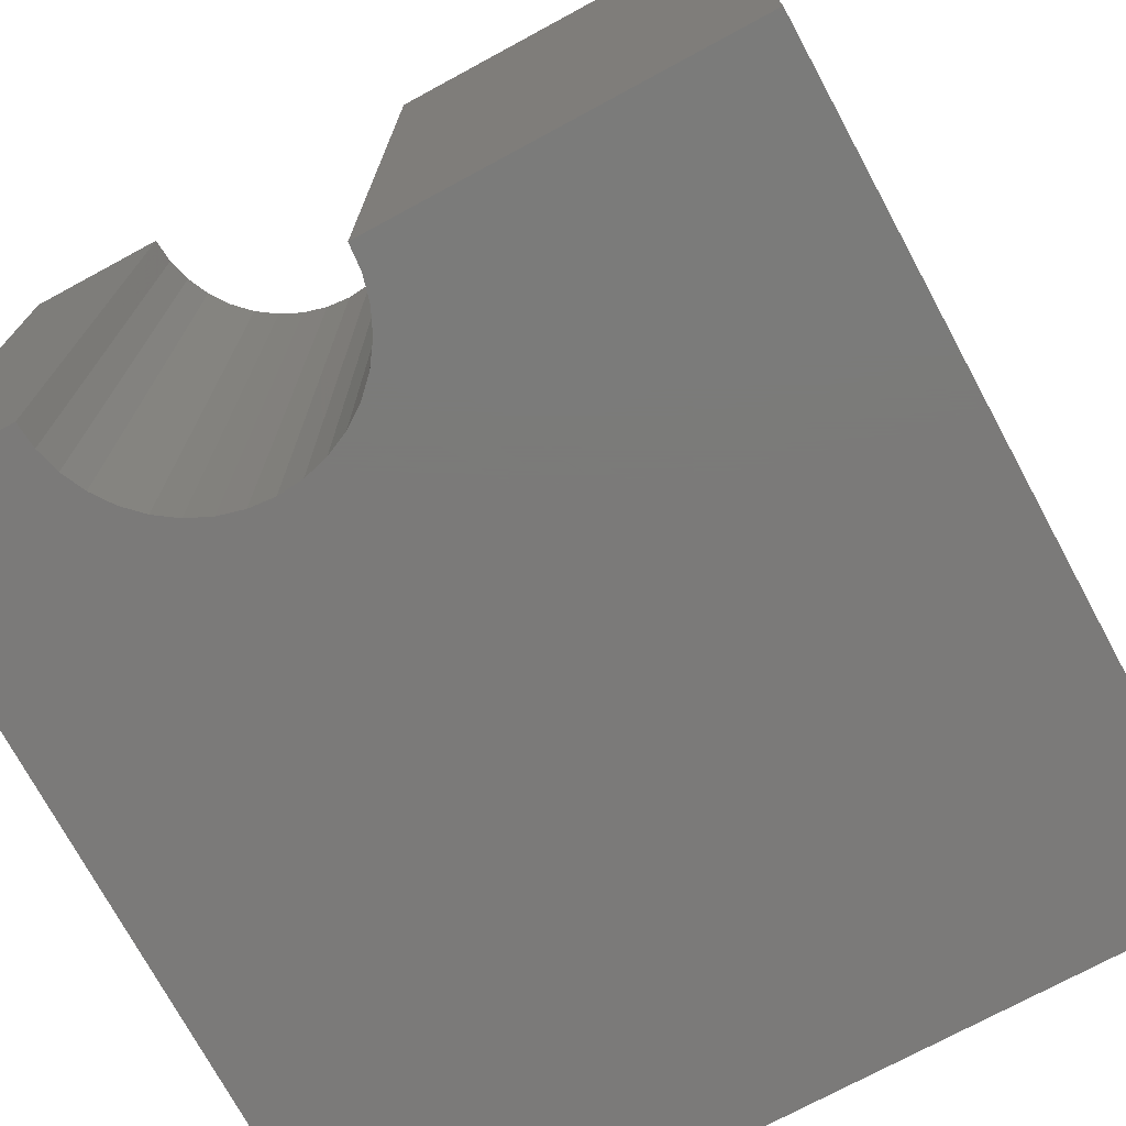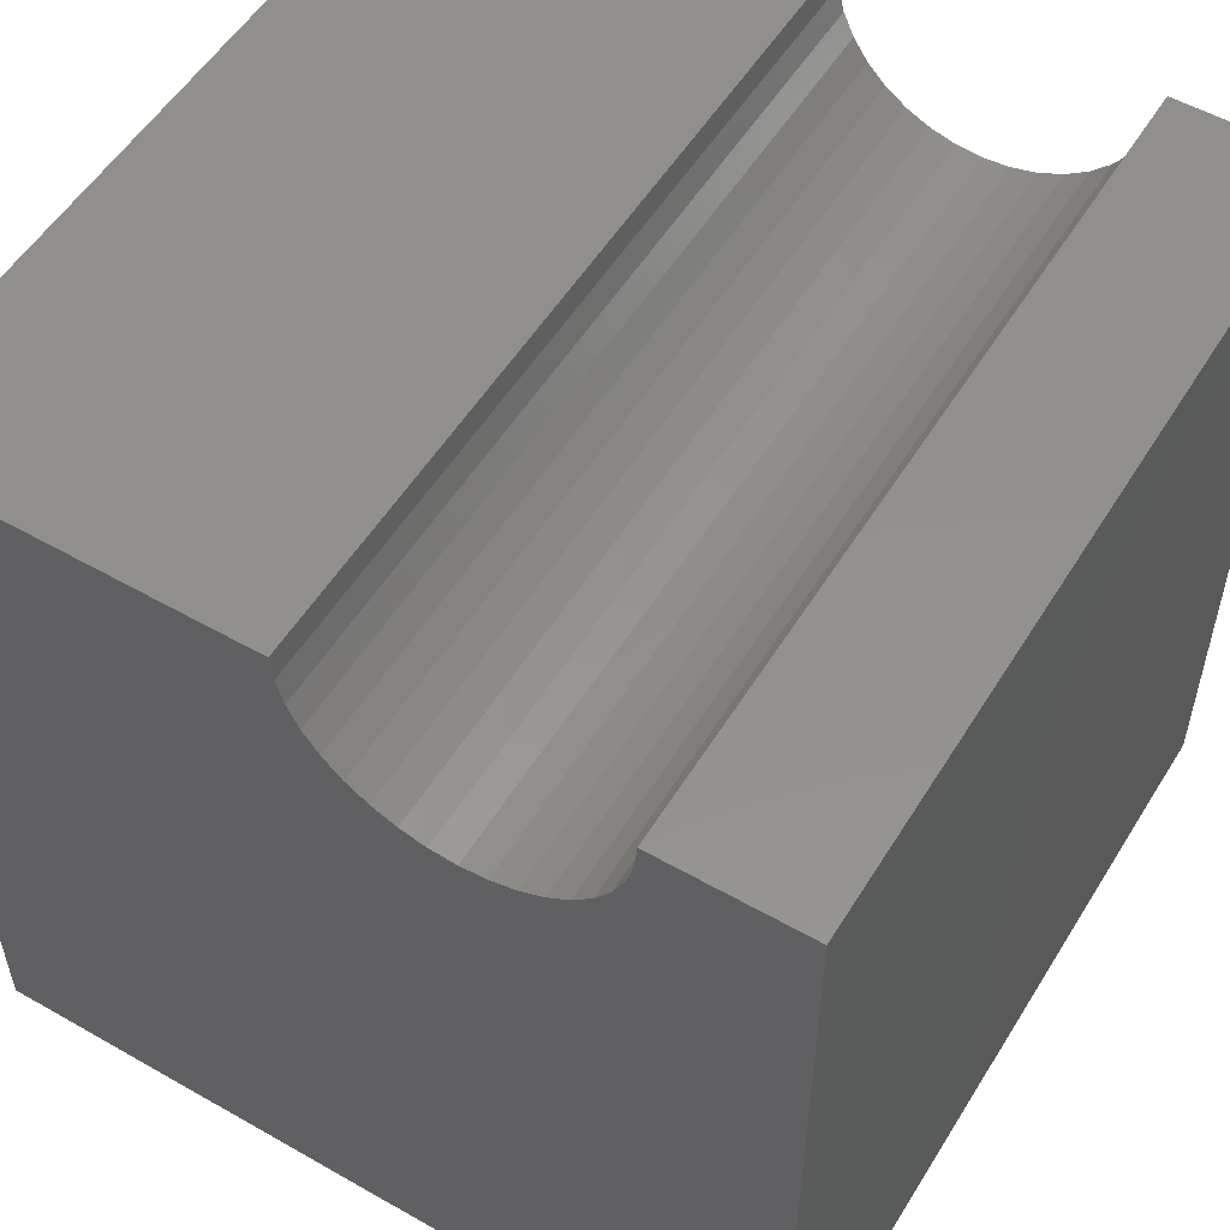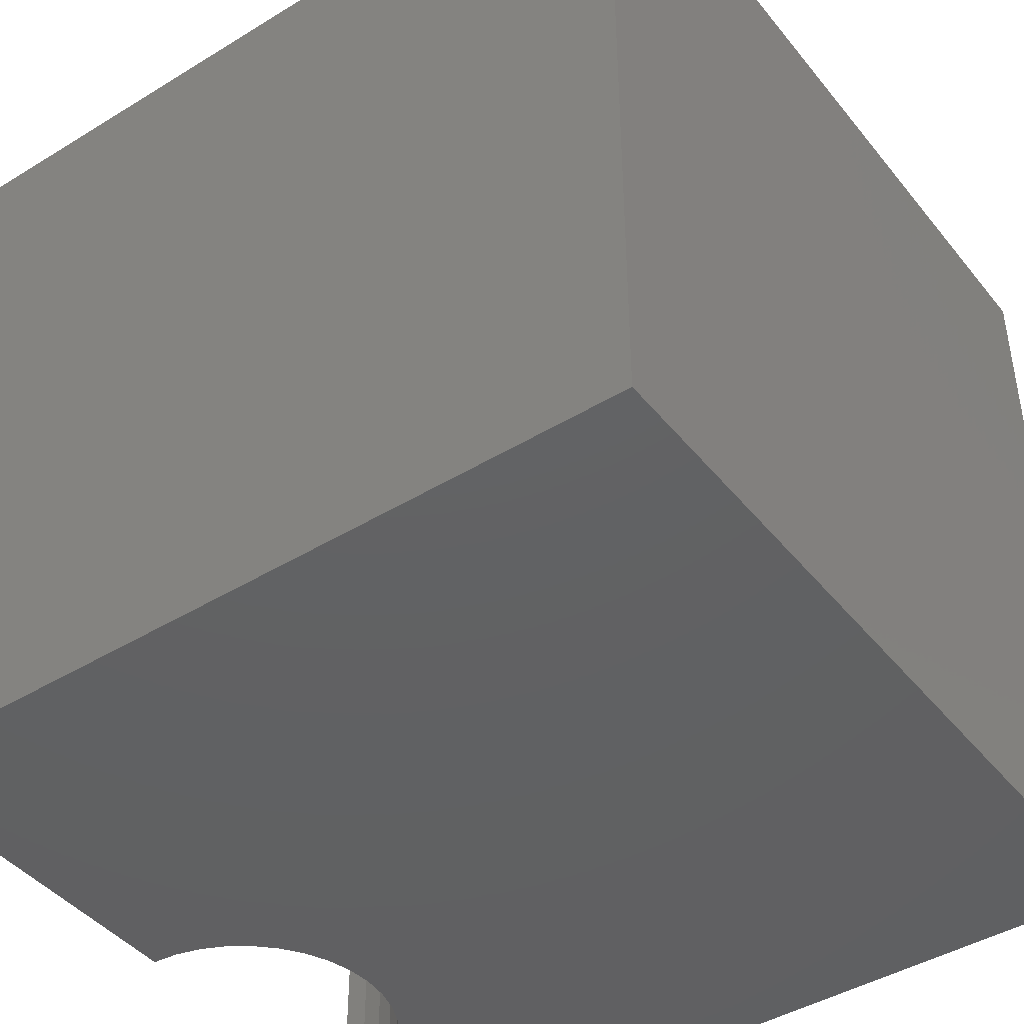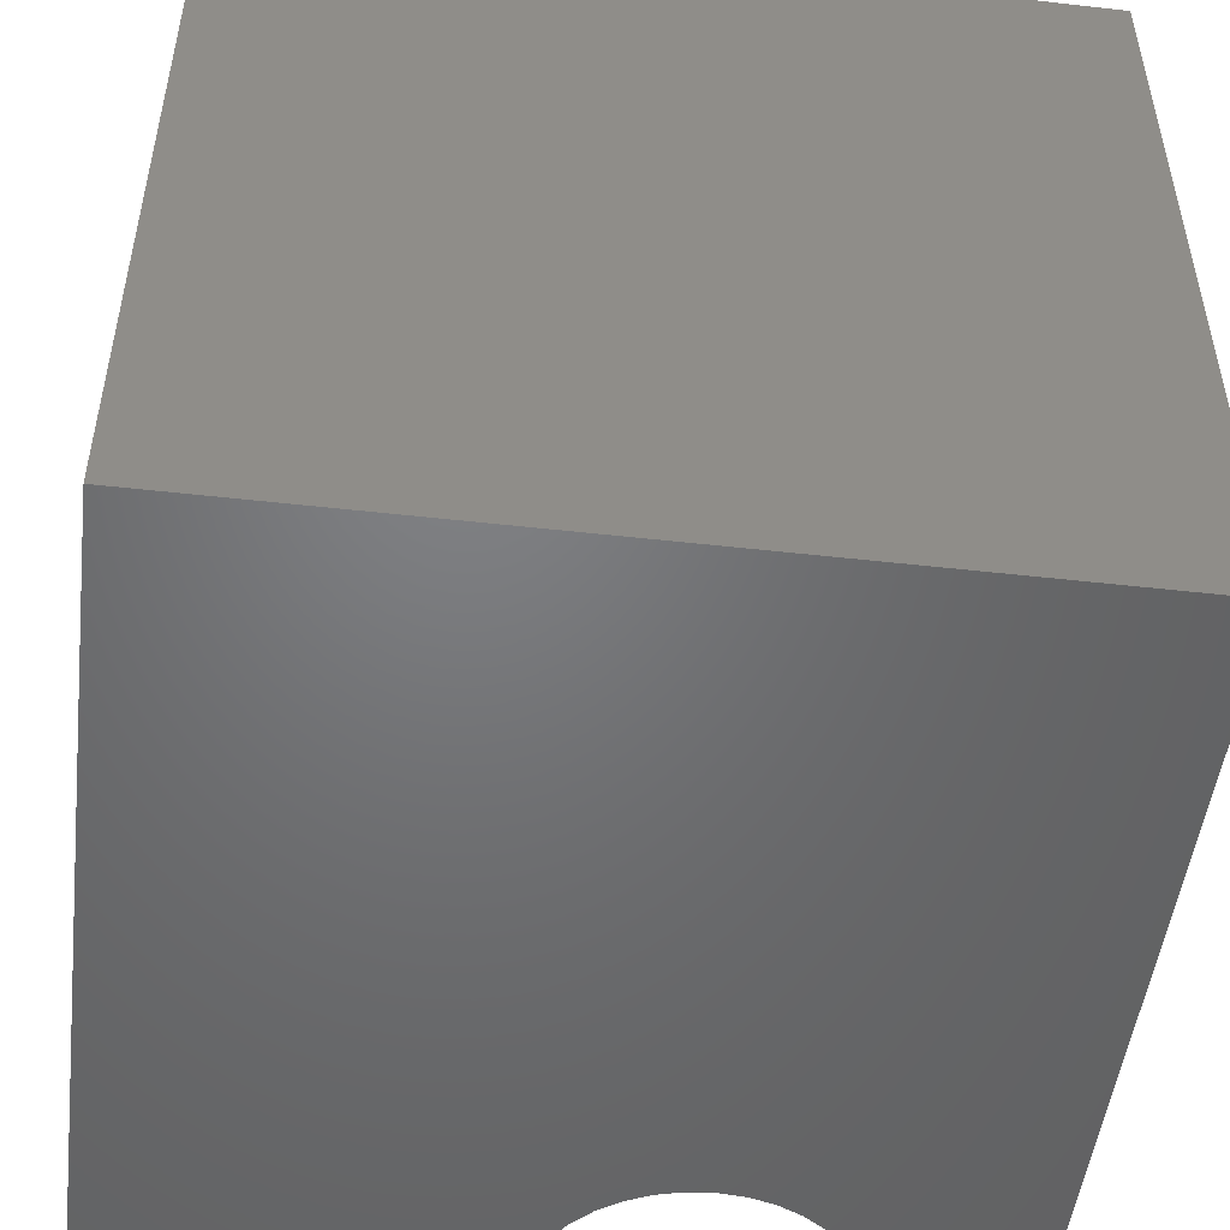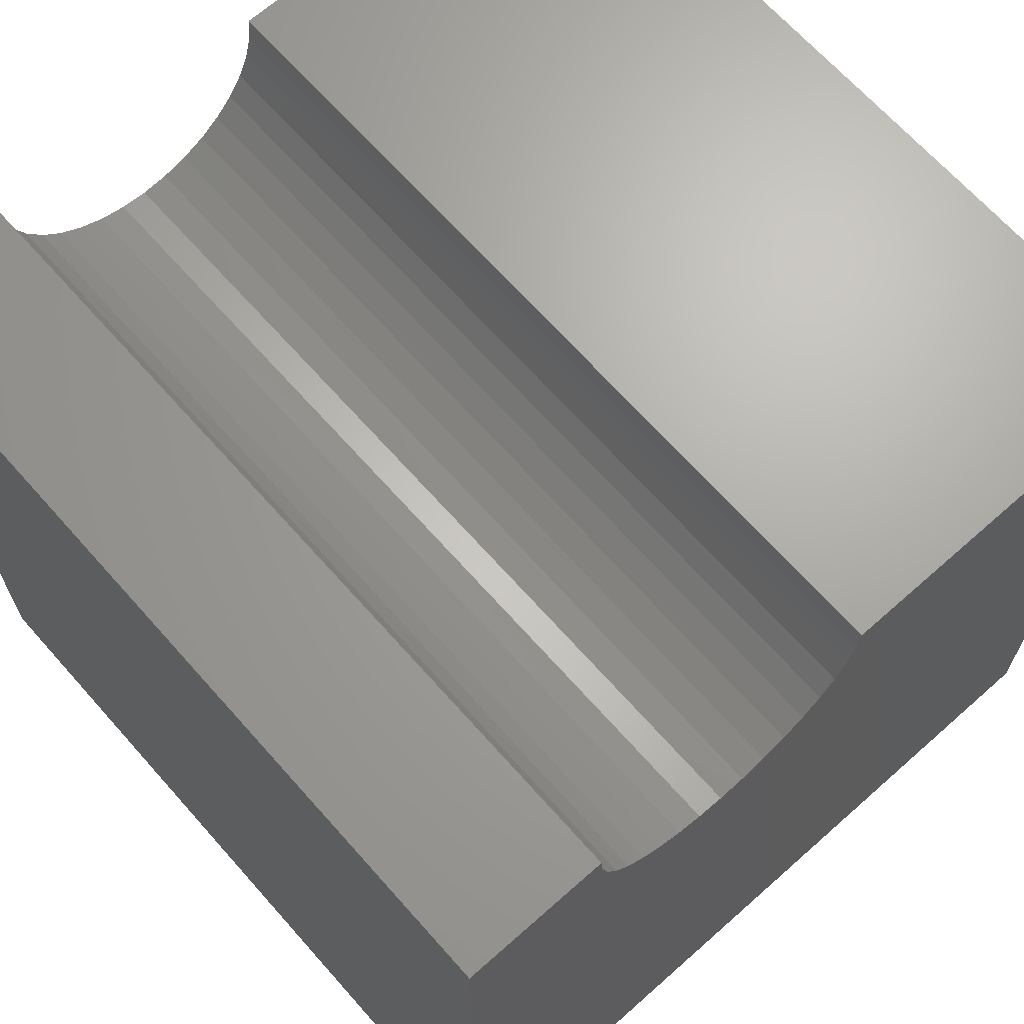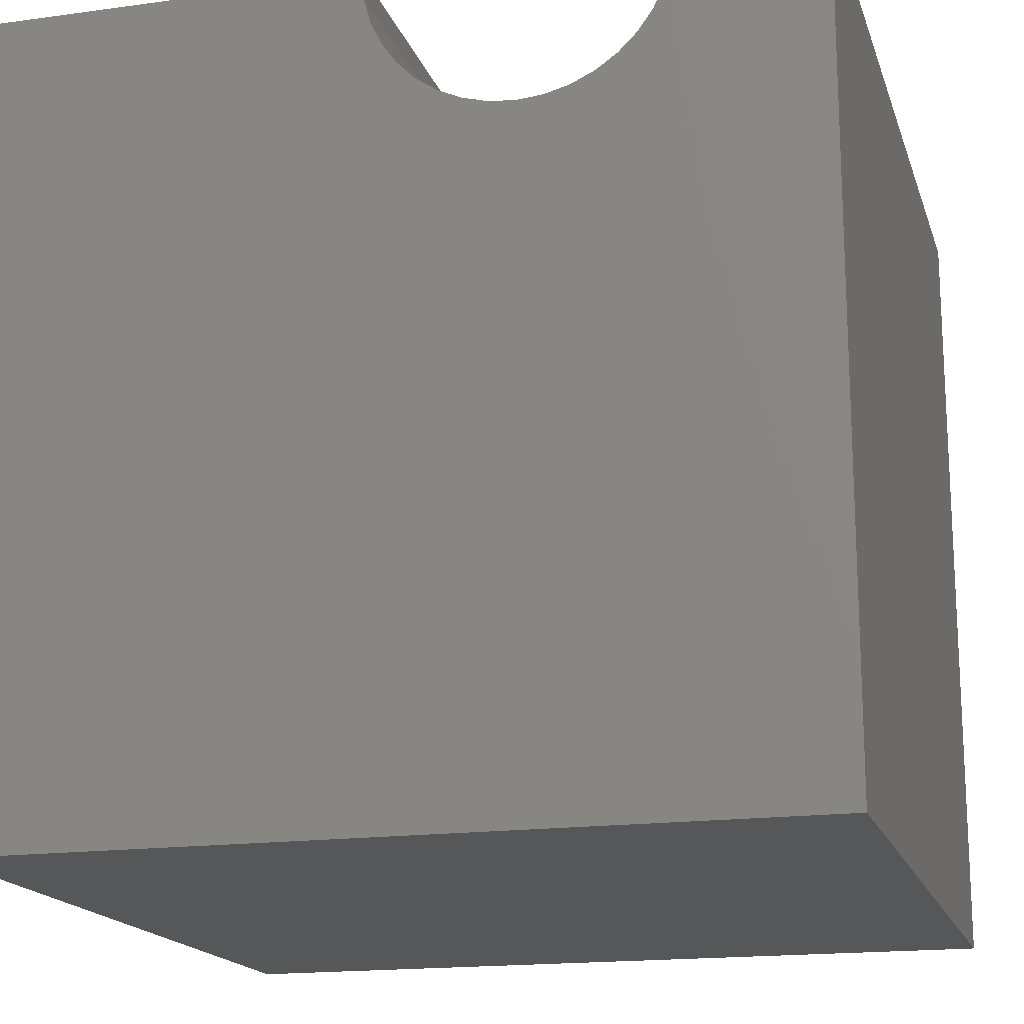
<metadata>
{"format":"stl","ext":"stl","renderer":"f3d","projection":"perspective","resolution":1024,"background":"white","views":[{"elev":-73.8,"azim":28.4,"up":"+Y"},{"elev":54.1,"azim":-148.8,"up":"+Z"},{"elev":-43.5,"azim":125.8,"up":"+Y"},{"elev":-50.1,"azim":172.9,"up":"+Y"},{"elev":67.4,"azim":-41.6,"up":"+Z"},{"elev":-17.2,"azim":-164.6,"up":"+Z"}]}
</metadata>
<code>
# stl→obj: 46 verts, 88 faces
v 1.76 10 10
v 0 10 10
v 1.76 0 10
v 0 0 10
v 0 10 0
v 0 0 0
v 5.409 0 10
v 10 0 10
v 5.409 10 10
v 10 10 10
v 10 10 0
v 10 0 0
v 5.381 10 9.683
v 1.788 10 9.683
v 1.87 10 9.376
v 2.005 10 9.088
v 2.187 10 8.827
v 2.412 10 8.602
v 2.672 10 8.42
v 2.961 10 8.286
v 5.165 10 9.088
v 5.299 10 9.376
v 4.209 10 8.286
v 4.497 10 8.42
v 4.757 10 8.602
v 4.982 10 8.827
v 3.268 10 8.203
v 3.585 10 8.176
v 3.901 10 8.203
v 4.497 0 8.42
v 4.757 0 8.602
v 4.982 0 8.827
v 1.788 0 9.683
v 1.87 0 9.376
v 5.381 0 9.683
v 5.299 0 9.376
v 5.165 0 9.088
v 3.268 0 8.203
v 2.961 0 8.286
v 2.005 0 9.088
v 2.187 0 8.827
v 2.672 0 8.42
v 2.412 0 8.602
v 4.209 0 8.286
v 3.901 0 8.203
v 3.585 0 8.176
f 1 2 3
f 3 2 4
f 2 5 4
f 4 5 6
f 7 8 9
f 9 8 10
f 11 10 12
f 12 10 8
f 5 11 6
f 6 11 12
f 13 9 10
f 1 14 2
f 2 14 15
f 2 15 5
f 5 15 16
f 5 16 17
f 17 18 5
f 5 18 19
f 5 19 20
f 11 21 10
f 10 21 22
f 10 22 13
f 23 24 11
f 24 25 11
f 11 25 26
f 11 26 21
f 20 27 5
f 5 27 28
f 5 28 11
f 11 28 29
f 11 29 23
f 30 12 31
f 31 12 32
f 3 4 33
f 33 4 34
f 7 35 8
f 8 35 36
f 8 36 12
f 12 36 37
f 12 37 32
f 6 38 39
f 34 4 40
f 40 4 6
f 40 6 41
f 39 42 6
f 6 42 43
f 6 43 41
f 30 44 12
f 12 44 45
f 12 45 6
f 6 45 46
f 6 46 38
f 7 9 13
f 7 13 35
f 35 13 22
f 35 22 36
f 36 22 21
f 36 21 37
f 37 21 26
f 37 26 32
f 32 26 25
f 32 25 31
f 31 25 24
f 31 24 30
f 30 24 23
f 30 23 44
f 44 23 29
f 44 29 45
f 45 29 28
f 45 28 46
f 46 28 27
f 46 27 38
f 38 27 20
f 38 20 39
f 39 20 19
f 39 19 42
f 42 19 18
f 42 18 43
f 43 18 17
f 43 17 41
f 41 17 16
f 41 16 40
f 40 16 15
f 40 15 34
f 34 15 14
f 34 14 33
f 33 14 1
f 33 1 3

</code>
